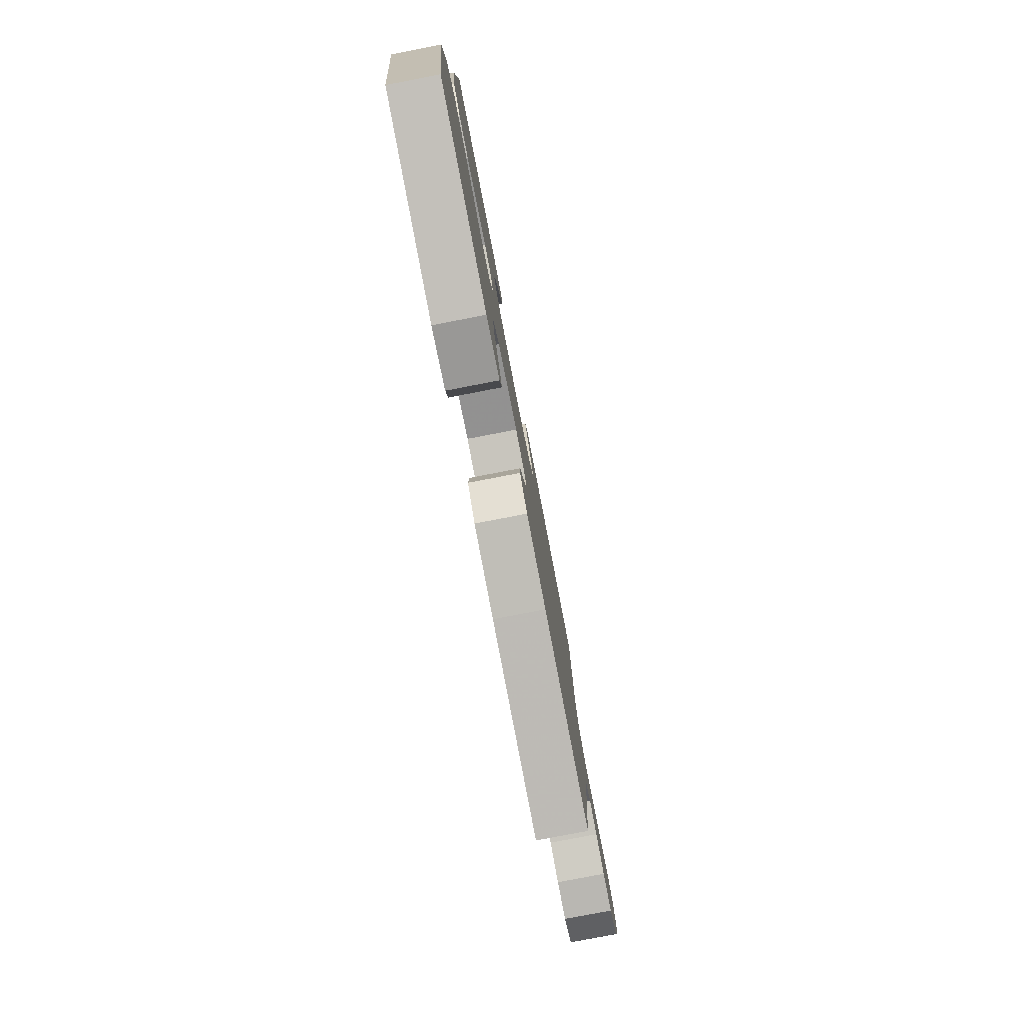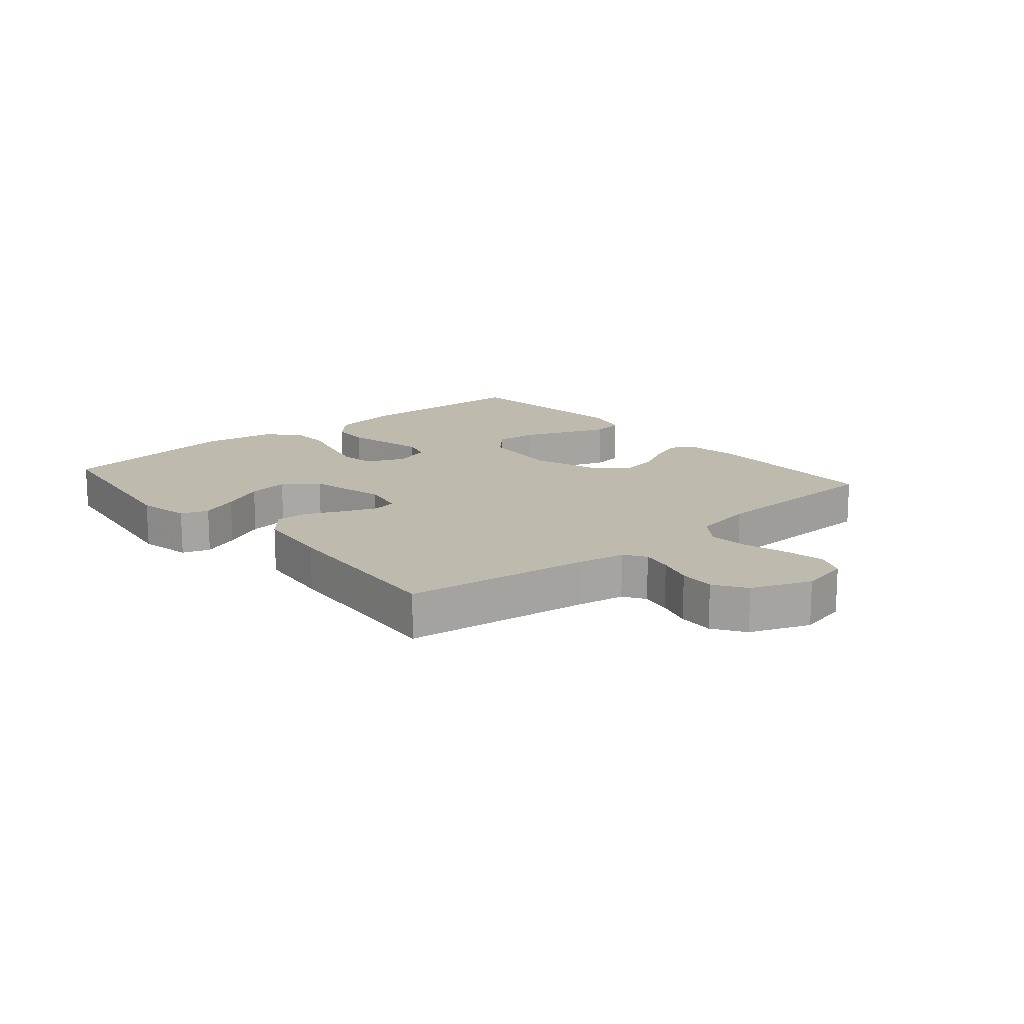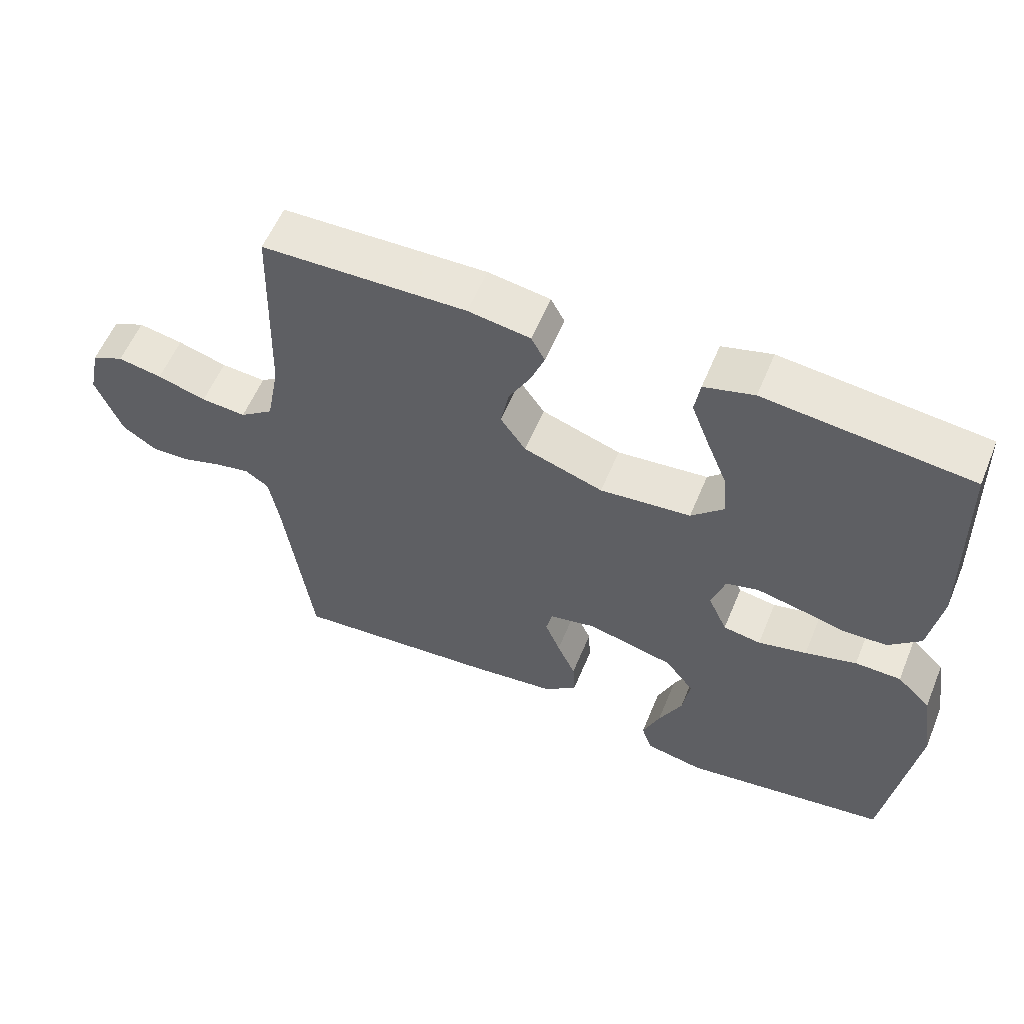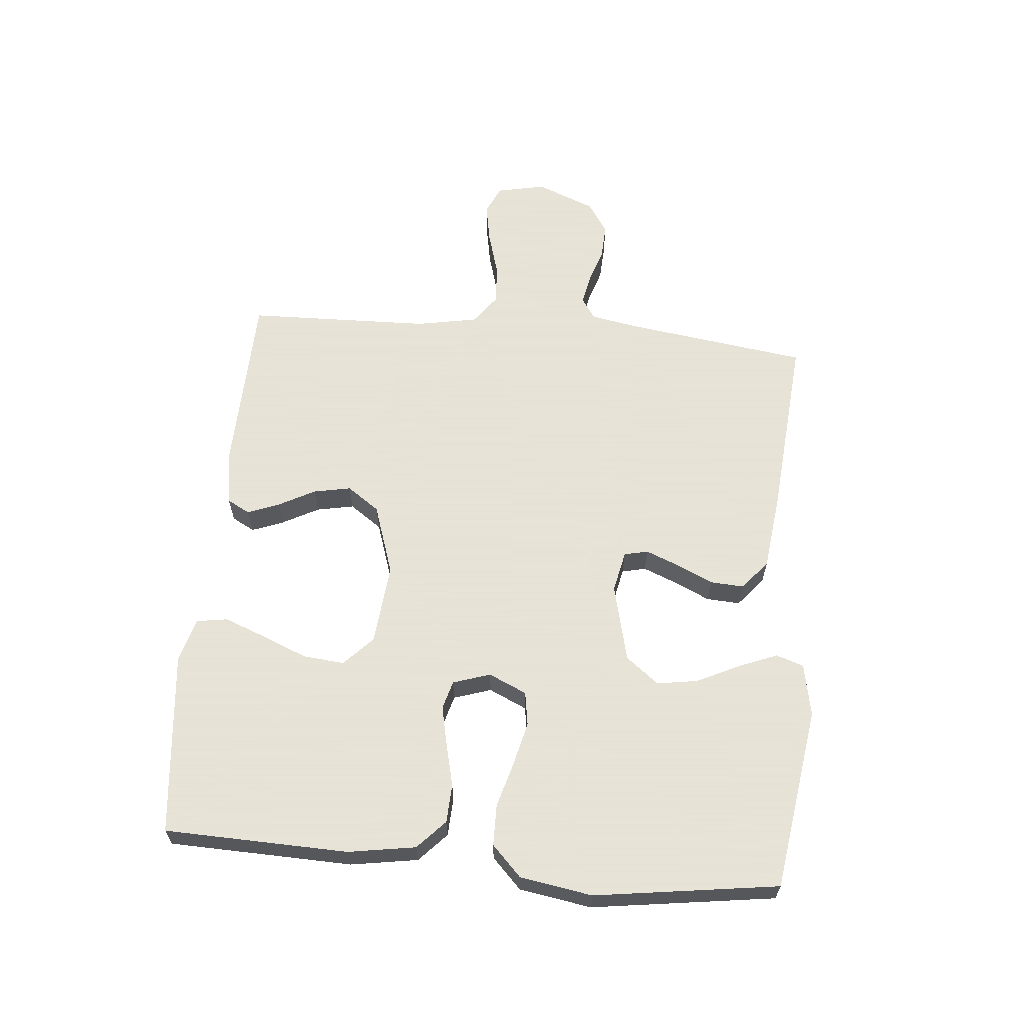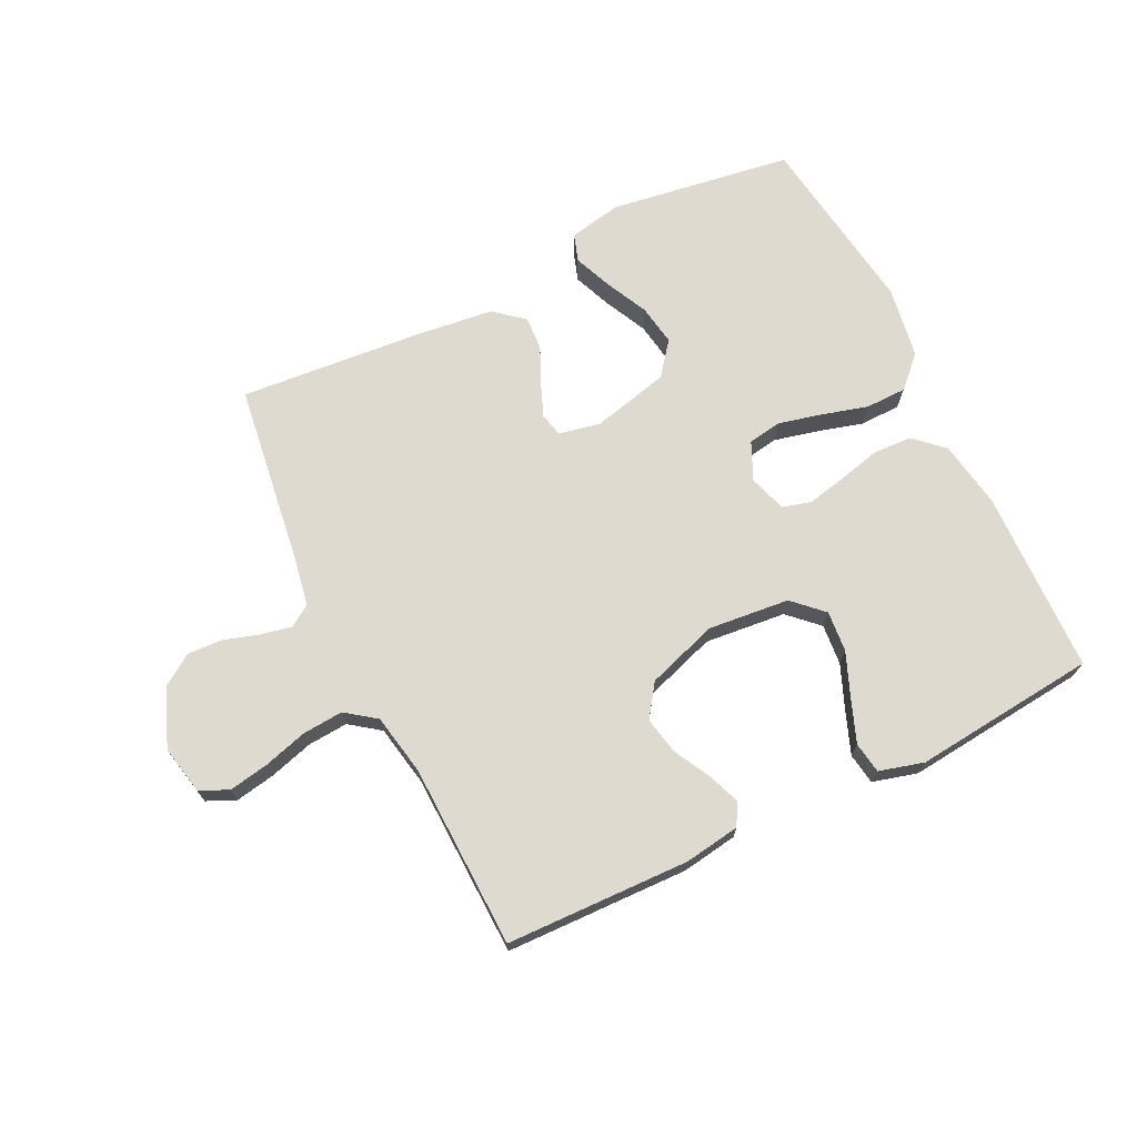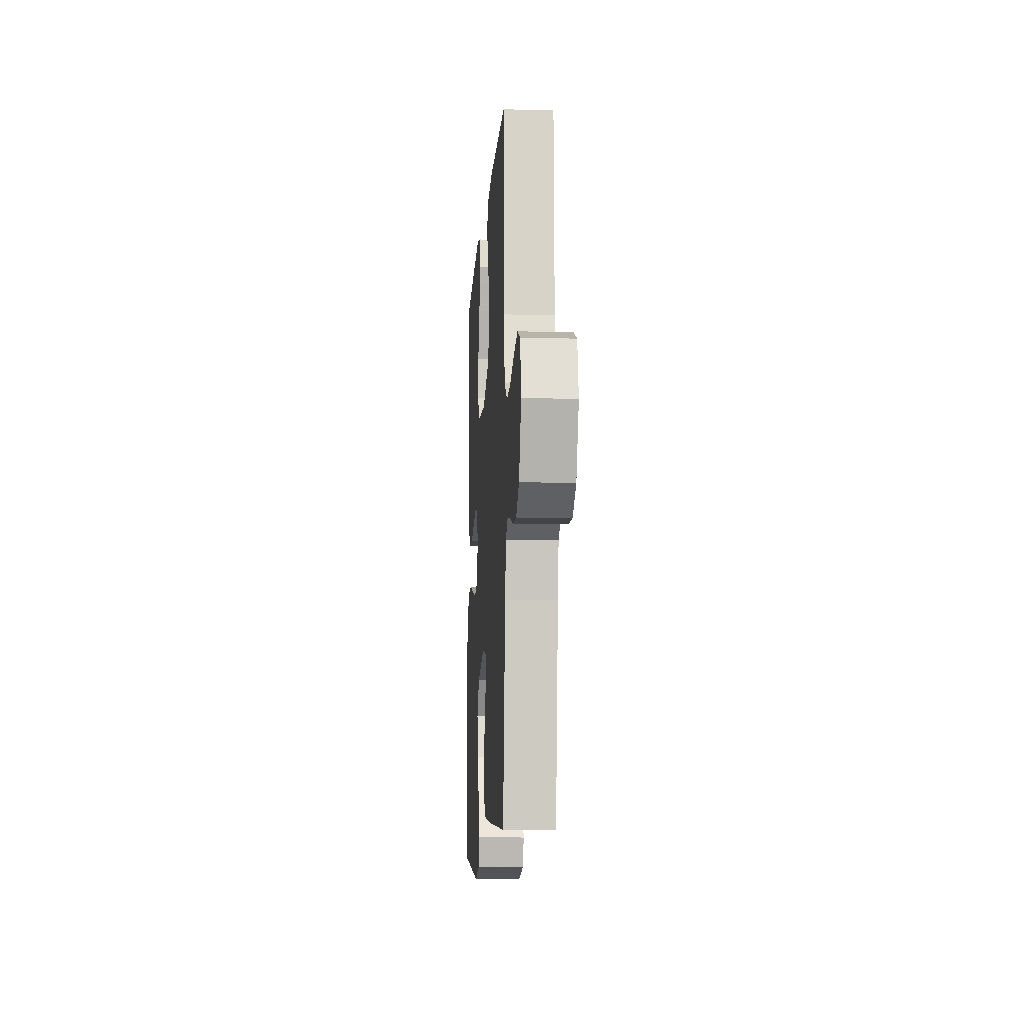
<metadata>
{"format":"obj","ext":"obj","renderer":"f3d","projection":"perspective","resolution":1024,"background":"white","views":[{"elev":-79.4,"azim":100.9,"up":"+Z"},{"elev":15.4,"azim":-130.5,"up":"+Y"},{"elev":57.6,"azim":22.4,"up":"+Z"},{"elev":62.8,"azim":95.3,"up":"+Y"},{"elev":70.6,"azim":-26.0,"up":"+Y"},{"elev":-10.9,"azim":-93.8,"up":"+Z"}]}
</metadata>
<code>
v 0.5 0.07 -0.5
v 0.2 0.07 -0.544
v 0.114 0.07 -0.527
v 0.099 0.07 -0.482
v 0.124 0.07 -0.42
v 0.158 0.07 -0.35
v 0.169 0.07 -0.283
v 0.127 0.07 -0.229
v 0 0.07 -0.198
v -0.068 0.07 -0.212
v -0.077 0.07 -0.251
v -0.055 0.07 -0.306
v -0.028 0.07 -0.365
v -0.025 0.07 -0.42
v -0.073 0.07 -0.46
v -0.2 0.07 -0.475
v -0.5 0.07 -0.5
v -0.541 0.07 -0.2
v -0.555 0.07 -0.122
v -0.59 0.07 -0.099
v -0.64 0.07 -0.109
v -0.697 0.07 -0.127
v -0.755 0.07 -0.13
v -0.806 0.07 -0.096
v -0.844 0.07 0
v -0.827 0.07 0.08
v -0.78 0.07 0.101
v -0.715 0.07 0.089
v -0.643 0.07 0.068
v -0.577 0.07 0.063
v -0.528 0.07 0.099
v -0.509 0.07 0.2
v -0.5 0.07 0.5
v -0.2 0.07 0.508
v -0.109 0.07 0.494
v -0.089 0.07 0.457
v -0.109 0.07 0.405
v -0.141 0.07 0.345
v -0.153 0.07 0.284
v -0.116 0.07 0.231
v 0 0.07 0.192
v 0.133 0.07 0.205
v 0.181 0.07 0.251
v 0.175 0.07 0.318
v 0.145 0.07 0.392
v 0.119 0.07 0.46
v 0.127 0.07 0.511
v 0.2 0.07 0.531
v 0.5 0.07 0.5
v 0.508 0.07 0.2
v 0.49 0.07 0.09
v 0.443 0.07 0.046
v 0.38 0.07 0.043
v 0.31 0.07 0.06
v 0.246 0.07 0.074
v 0.199 0.07 0.061
v 0.179 0.07 0
v 0.207 0.07 -0.062
v 0.262 0.07 -0.071
v 0.333 0.07 -0.054
v 0.408 0.07 -0.033
v 0.475 0.07 -0.034
v 0.524 0.07 -0.082
v 0.543 0.07 -0.2
v 0.5 0 -0.5
v 0.2 0 -0.544
v 0.114 0 -0.527
v 0.099 0 -0.482
v 0.124 0 -0.42
v 0.158 0 -0.35
v 0.169 0 -0.283
v 0.127 0 -0.229
v 0 0 -0.198
v -0.068 0 -0.212
v -0.077 0 -0.251
v -0.055 0 -0.306
v -0.028 0 -0.365
v -0.025 0 -0.42
v -0.073 0 -0.46
v -0.2 0 -0.475
v -0.5 0 -0.5
v -0.541 0 -0.2
v -0.555 0 -0.122
v -0.59 0 -0.099
v -0.64 0 -0.109
v -0.697 0 -0.127
v -0.755 0 -0.13
v -0.806 0 -0.096
v -0.844 0 0
v -0.827 0 0.08
v -0.78 0 0.101
v -0.715 0 0.089
v -0.643 0 0.068
v -0.577 0 0.063
v -0.528 0 0.099
v -0.509 0 0.2
v -0.5 0 0.5
v -0.2 0 0.508
v -0.109 0 0.494
v -0.089 0 0.457
v -0.109 0 0.405
v -0.141 0 0.345
v -0.153 0 0.284
v -0.116 0 0.231
v 0 0 0.192
v 0.133 0 0.205
v 0.181 0 0.251
v 0.175 0 0.318
v 0.145 0 0.392
v 0.119 0 0.46
v 0.127 0 0.511
v 0.2 0 0.531
v 0.5 0 0.5
v 0.508 0 0.2
v 0.49 0 0.09
v 0.443 0 0.046
v 0.38 0 0.043
v 0.31 0 0.06
v 0.246 0 0.074
v 0.199 0 0.061
v 0.179 0 0
v 0.207 0 -0.062
v 0.262 0 -0.071
v 0.333 0 -0.054
v 0.408 0 -0.033
v 0.475 0 -0.034
v 0.524 0 -0.082
v 0.543 0 -0.2
f 60 61 62 63
f 59 60 63 64
f 58 59 64 1
f 51 52 53 54
f 51 54 55
f 50 51 55
f 49 50 55 56
f 44 45 46 47
f 44 47 48 49
f 35 36 37 38
f 33 34 35 38
f 32 33 38 39
f 31 32 39 40
f 26 27 28 29
f 26 29 30
f 25 26 30
f 24 25 30
f 21 22 23 24
f 20 21 24 30
f 19 20 30 31
f 15 16 17 18
f 12 13 14 15
f 11 12 15 18
f 10 11 18 19
f 3 4 5 6
f 1 2 3 6
f 58 1 6 7
f 57 58 7 8
f 43 44 49 56
f 42 43 56 57
f 41 42 57 8
f 9 10 19 31
f 31 40 41
f 8 9 31 41
f 127 126 125 124
f 128 127 124 123
f 65 128 123 122
f 118 117 116 115
f 119 118 115
f 119 115 114
f 120 119 114 113
f 111 110 109 108
f 113 112 111 108
f 102 101 100 99
f 102 99 98 97
f 103 102 97 96
f 104 103 96 95
f 93 92 91 90
f 94 93 90
f 94 90 89
f 94 89 88
f 88 87 86 85
f 94 88 85 84
f 95 94 84 83
f 82 81 80 79
f 79 78 77 76
f 82 79 76 75
f 83 82 75 74
f 70 69 68 67
f 70 67 66 65
f 71 70 65 122
f 72 71 122 121
f 120 113 108 107
f 121 120 107 106
f 72 121 106 105
f 95 83 74 73
f 105 104 95
f 105 95 73 72
f 1 65 66 2
f 2 66 67 3
f 3 67 68 4
f 4 68 69 5
f 5 69 70 6
f 6 70 71 7
f 7 71 72 8
f 8 72 73 9
f 9 73 74 10
f 10 74 75 11
f 11 75 76 12
f 12 76 77 13
f 13 77 78 14
f 14 78 79 15
f 15 79 80 16
f 16 80 81 17
f 17 81 82 18
f 18 82 83 19
f 19 83 84 20
f 20 84 85 21
f 21 85 86 22
f 22 86 87 23
f 23 87 88 24
f 24 88 89 25
f 25 89 90 26
f 26 90 91 27
f 27 91 92 28
f 28 92 93 29
f 29 93 94 30
f 30 94 95 31
f 31 95 96 32
f 32 96 97 33
f 33 97 98 34
f 34 98 99 35
f 35 99 100 36
f 36 100 101 37
f 37 101 102 38
f 38 102 103 39
f 39 103 104 40
f 40 104 105 41
f 41 105 106 42
f 42 106 107 43
f 43 107 108 44
f 44 108 109 45
f 45 109 110 46
f 46 110 111 47
f 47 111 112 48
f 48 112 113 49
f 49 113 114 50
f 50 114 115 51
f 51 115 116 52
f 52 116 117 53
f 53 117 118 54
f 54 118 119 55
f 55 119 120 56
f 56 120 121 57
f 57 121 122 58
f 58 122 123 59
f 59 123 124 60
f 60 124 125 61
f 61 125 126 62
f 62 126 127 63
f 63 127 128 64
f 64 128 65 1

</code>
